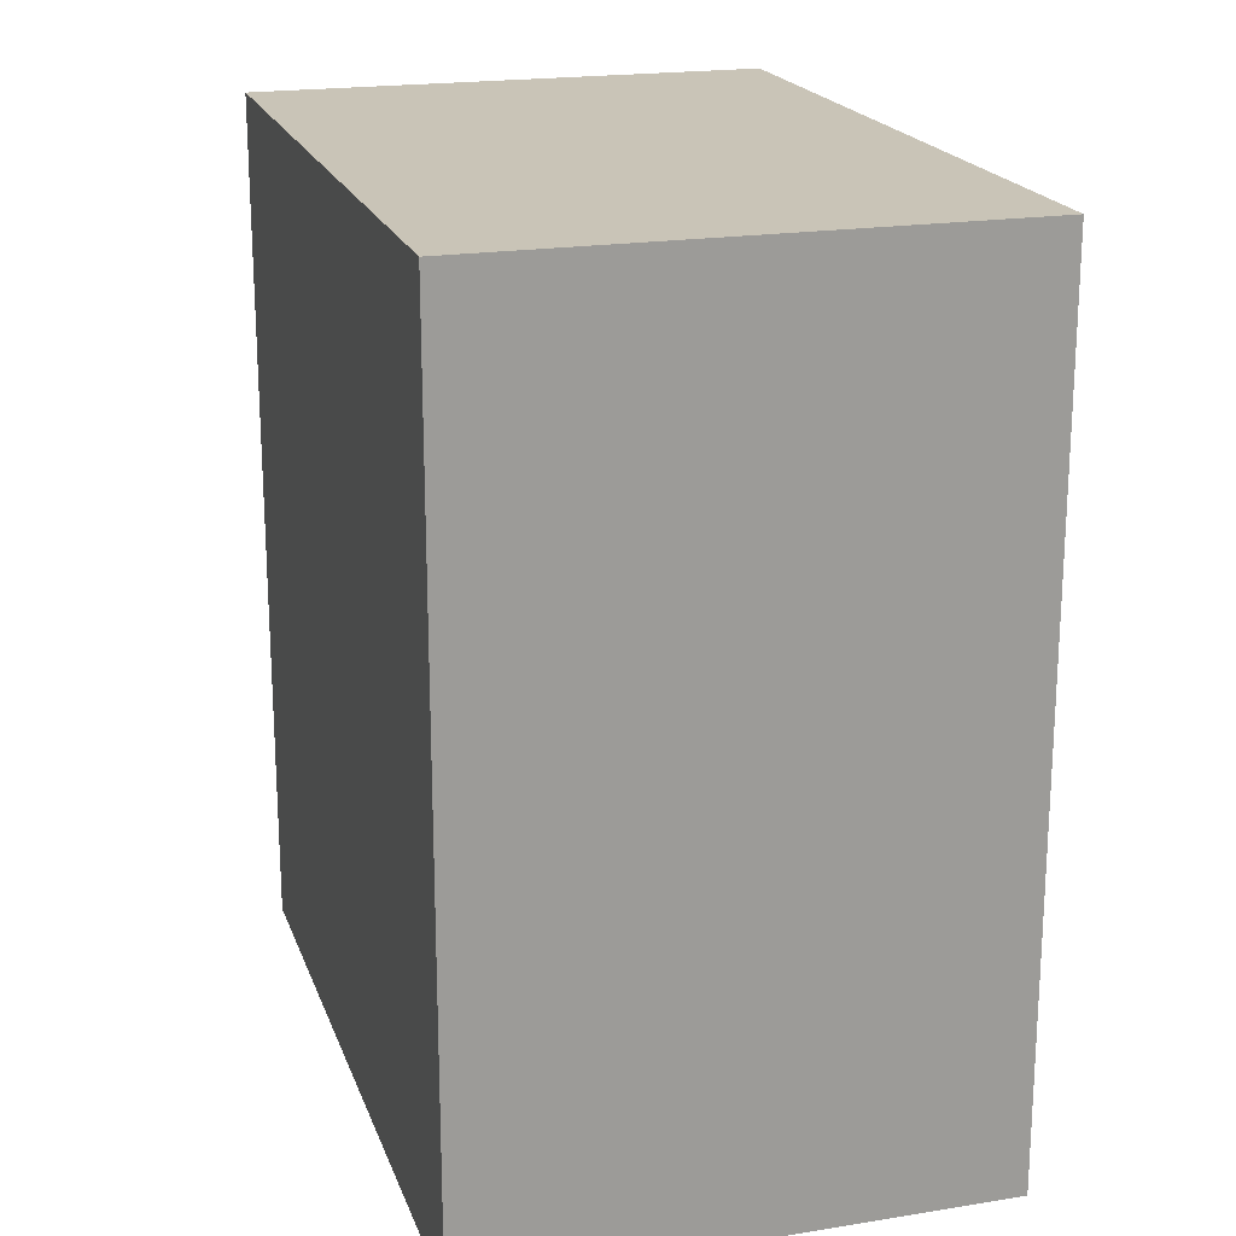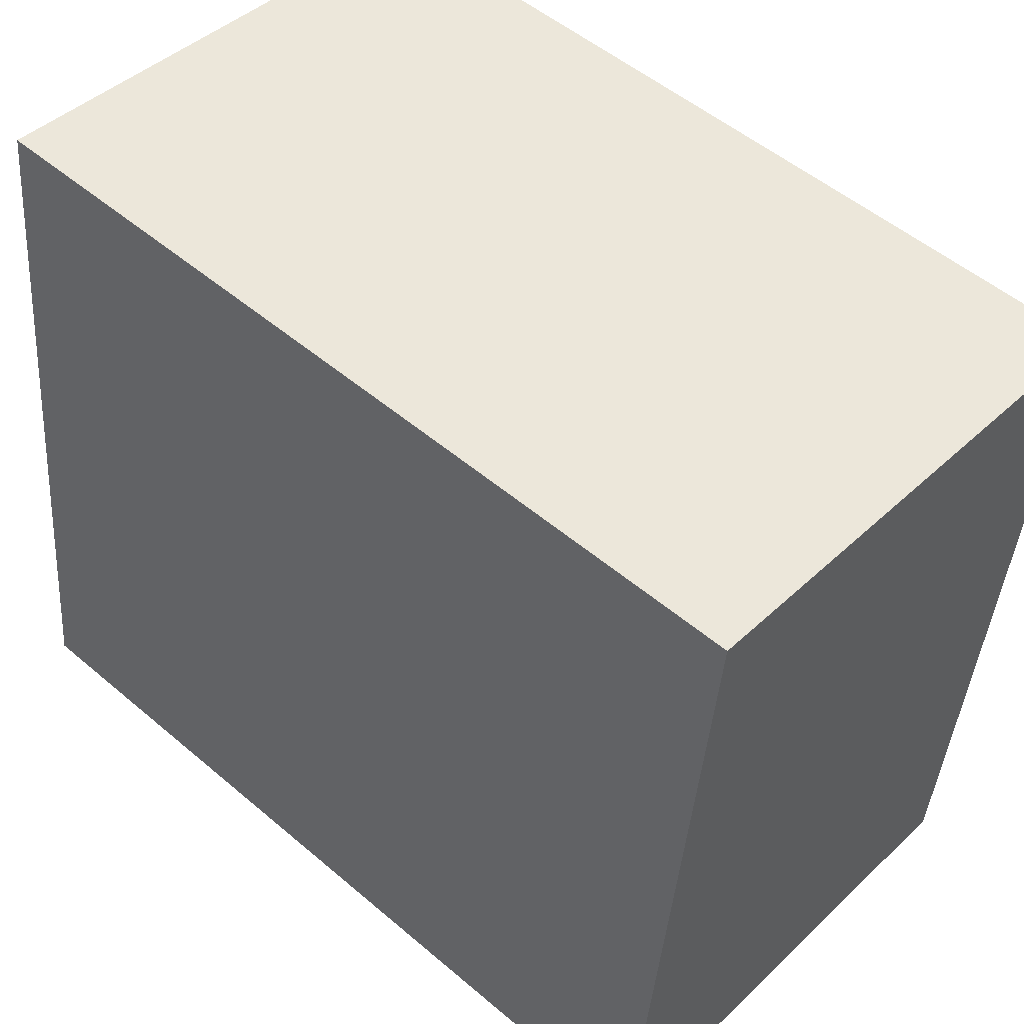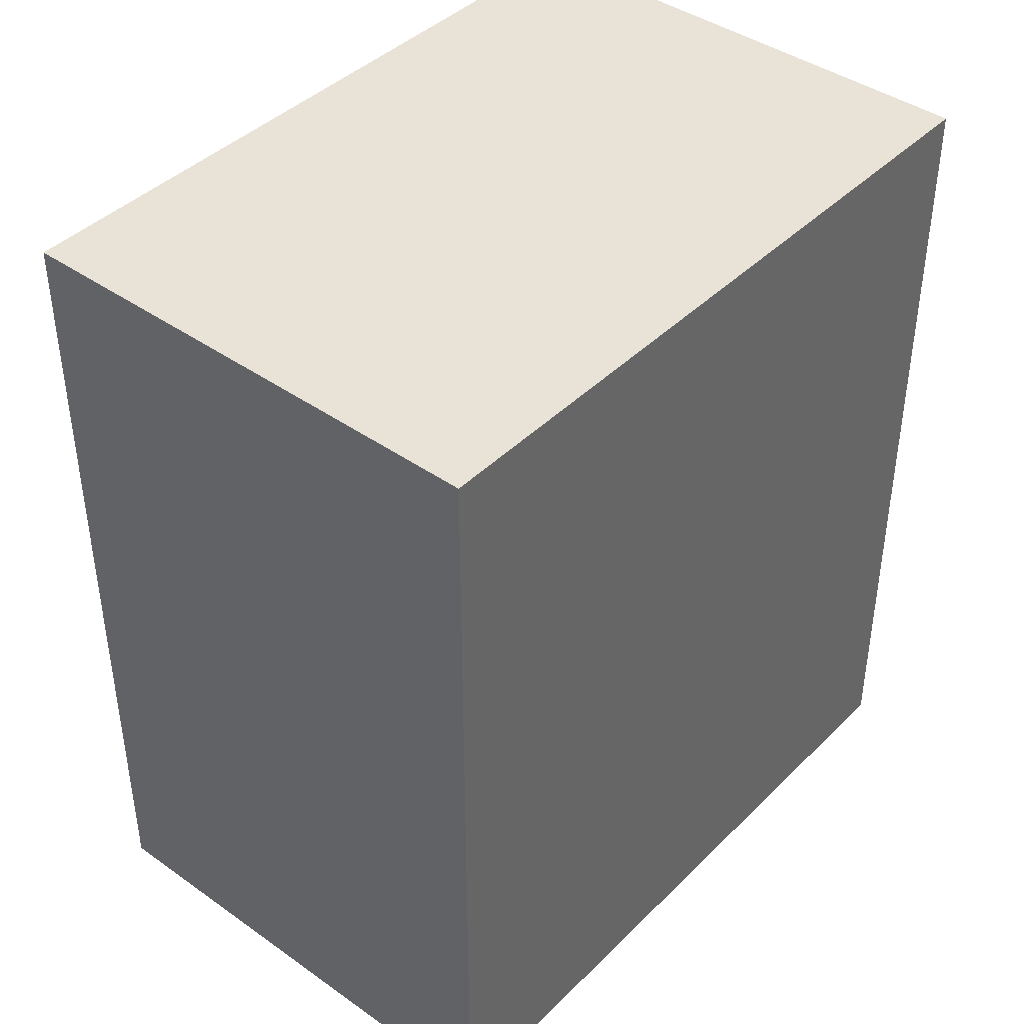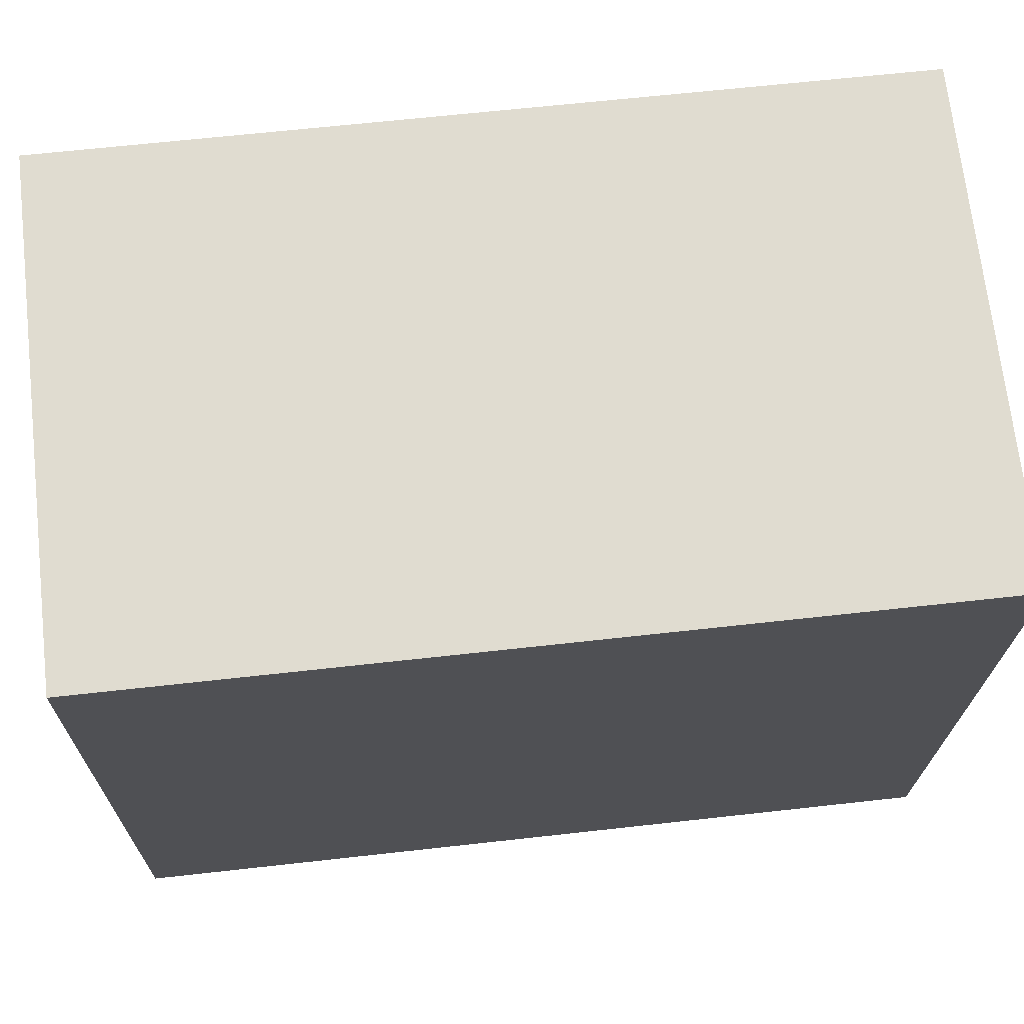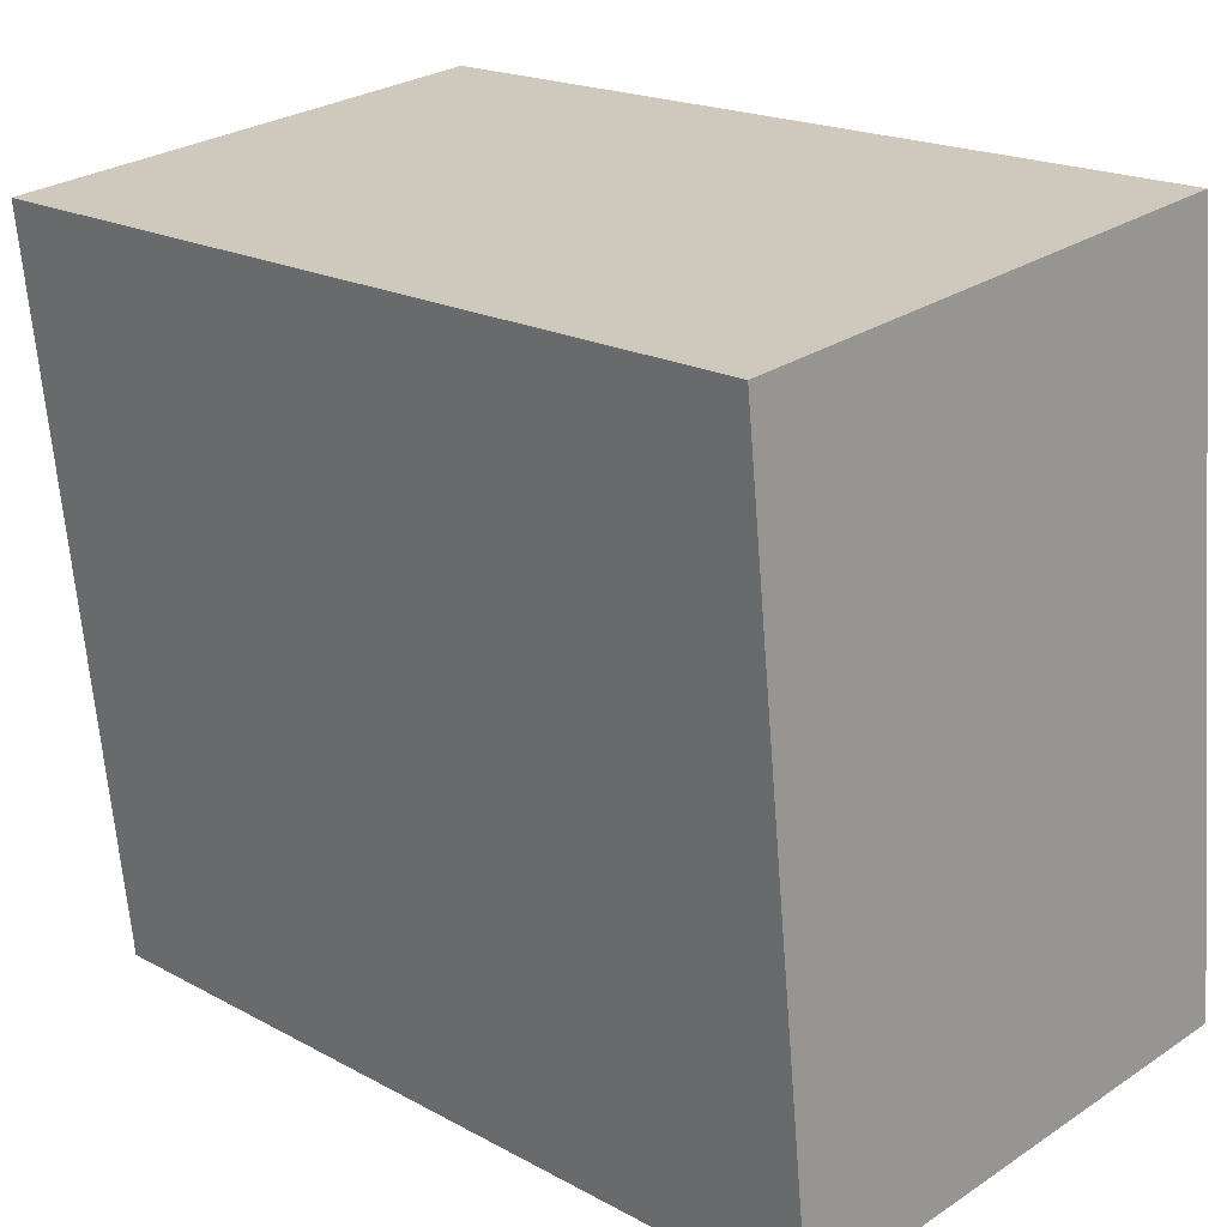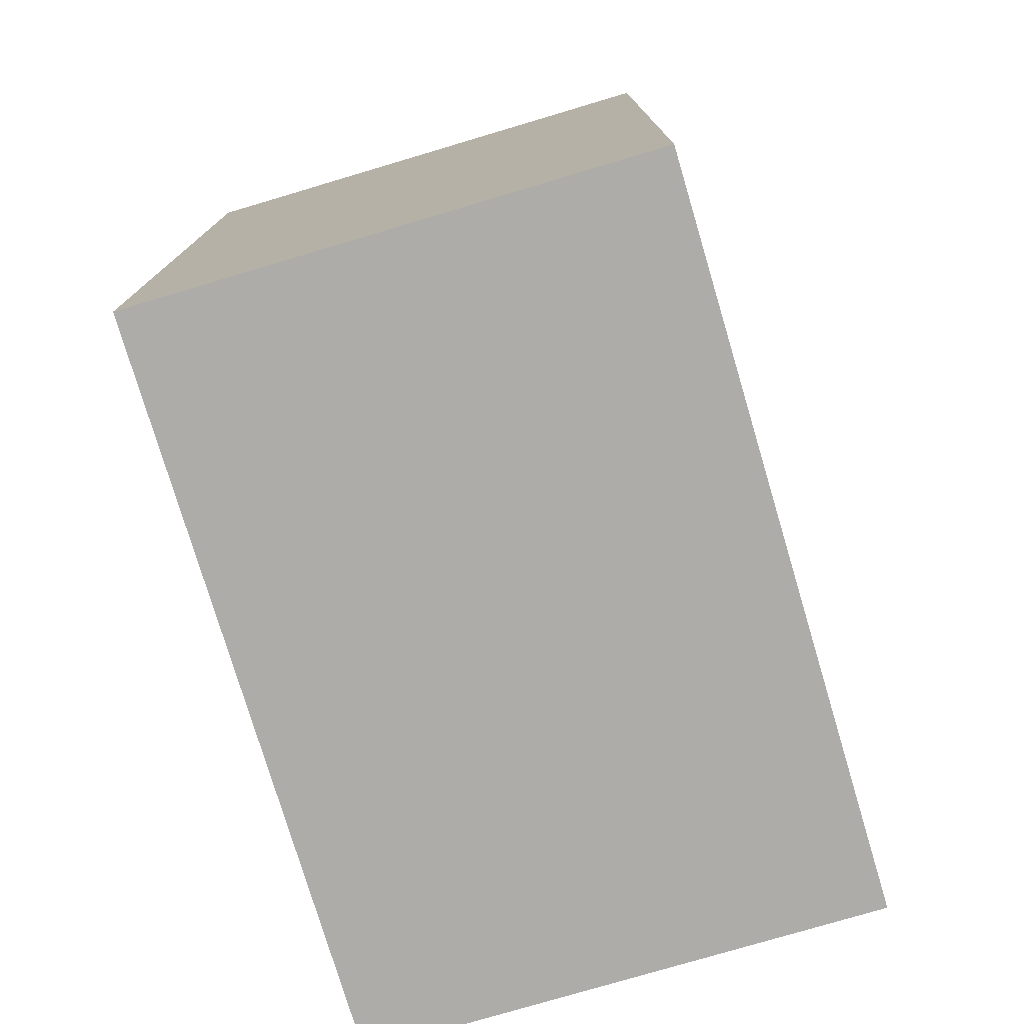
<metadata>
{"format":"obj","ext":"obj","renderer":"f3d","projection":"perspective","resolution":1024,"background":"white","views":[{"elev":19.9,"azim":157.1,"up":"+Y"},{"elev":52.1,"azim":132.5,"up":"+Z"},{"elev":41.8,"azim":34.1,"up":"+Y"},{"elev":63.6,"azim":-96.5,"up":"+Z"},{"elev":19.2,"azim":-44.5,"up":"+Z"},{"elev":-76.8,"azim":-169.7,"up":"+Y"}]}
</metadata>
<code>
v  0 2.662 1.63e-16
v  1.848 2.662 -2.12
v  0.253 2.662 -2.295
v  1.595 2.662 0.176
v  0 0 0
v  1.595 -1.078e-17 0.176
v  1.848 1.298e-16 -2.12
v  0.253 1.405e-16 -2.295
g defaultobject
f 1 2 3
f 2 1 4
f 5 4 1
f 4 5 6
f 6 2 4
f 2 6 7
f 7 3 2
f 3 7 8
f 8 1 3
f 1 8 5
f 5 7 6
f 7 5 8

</code>
